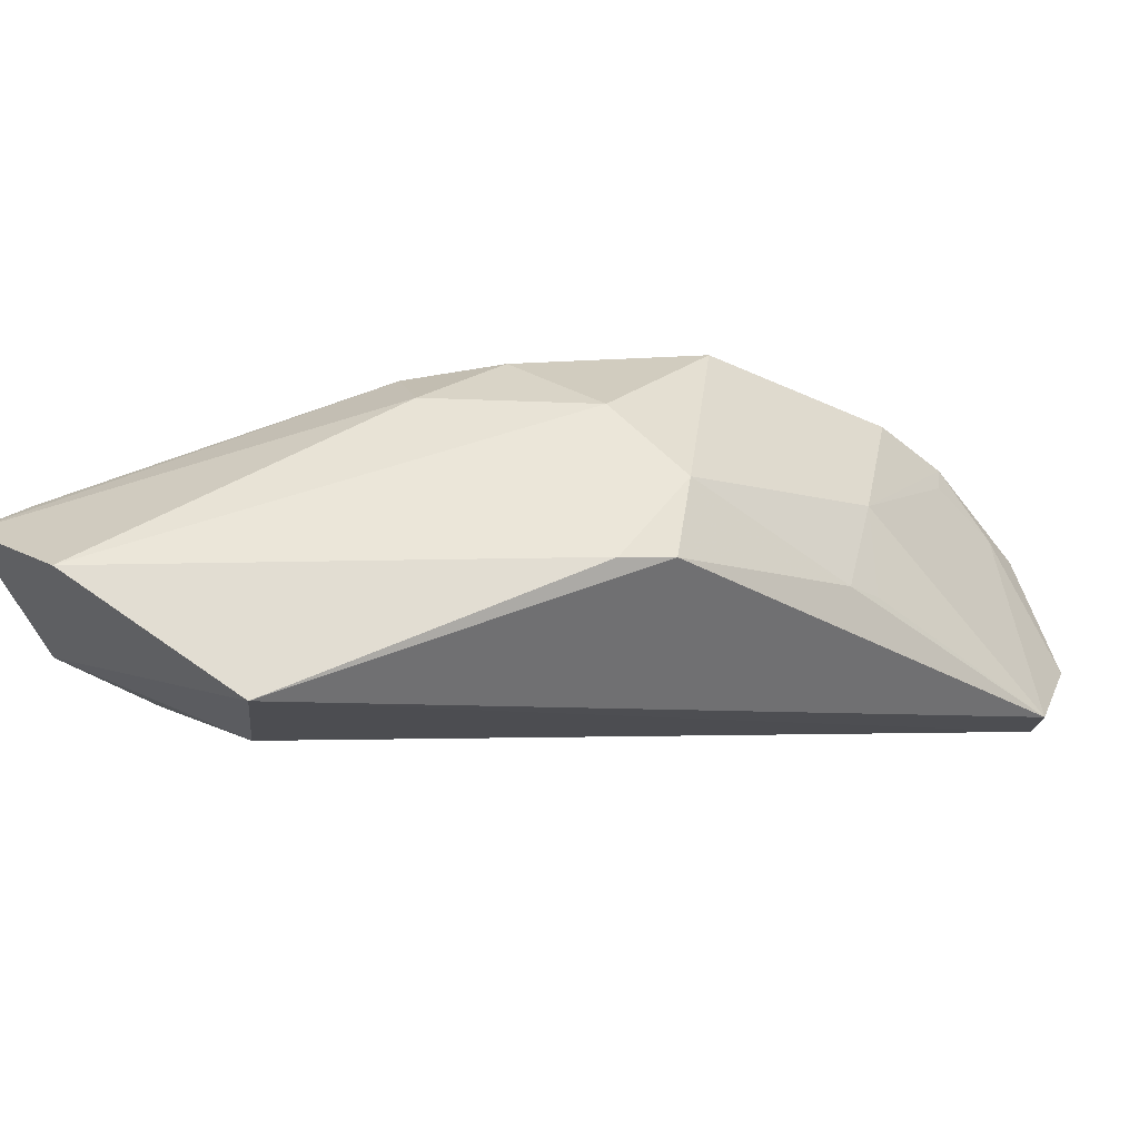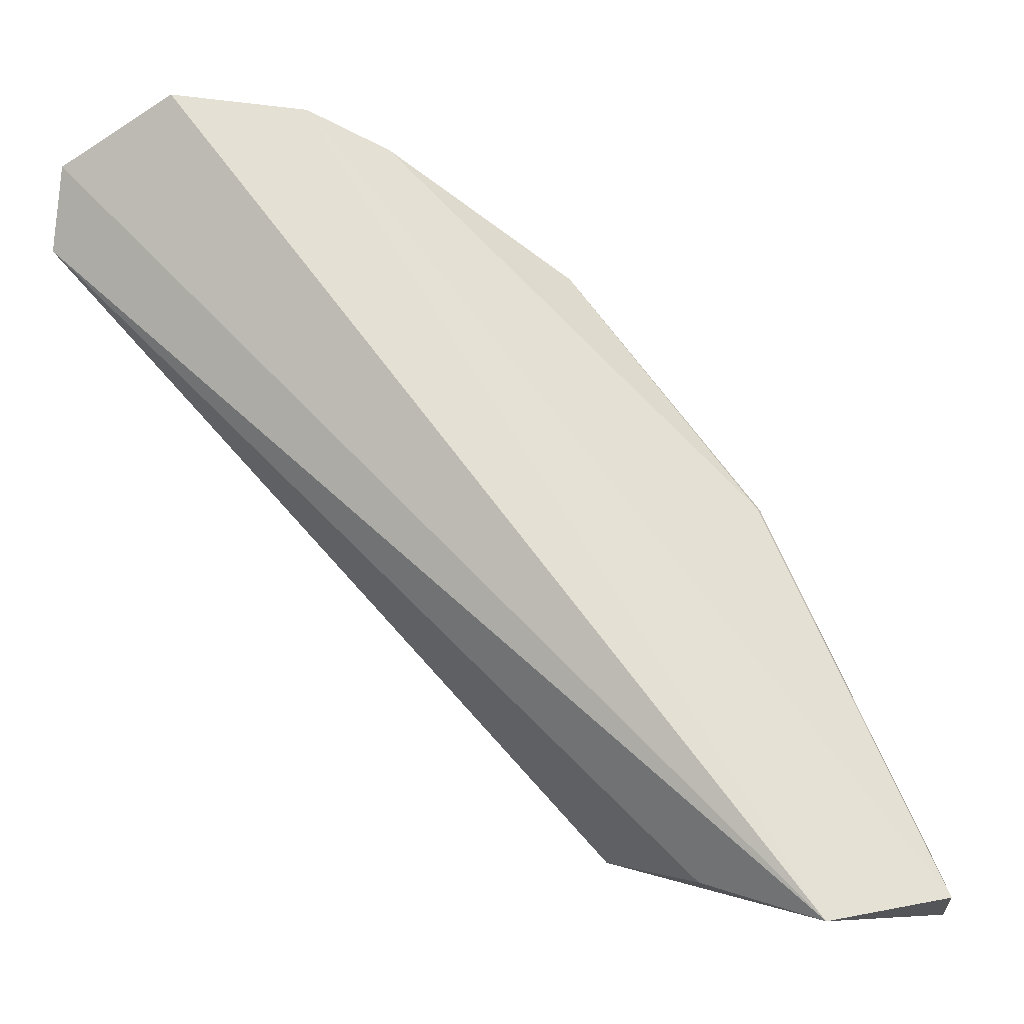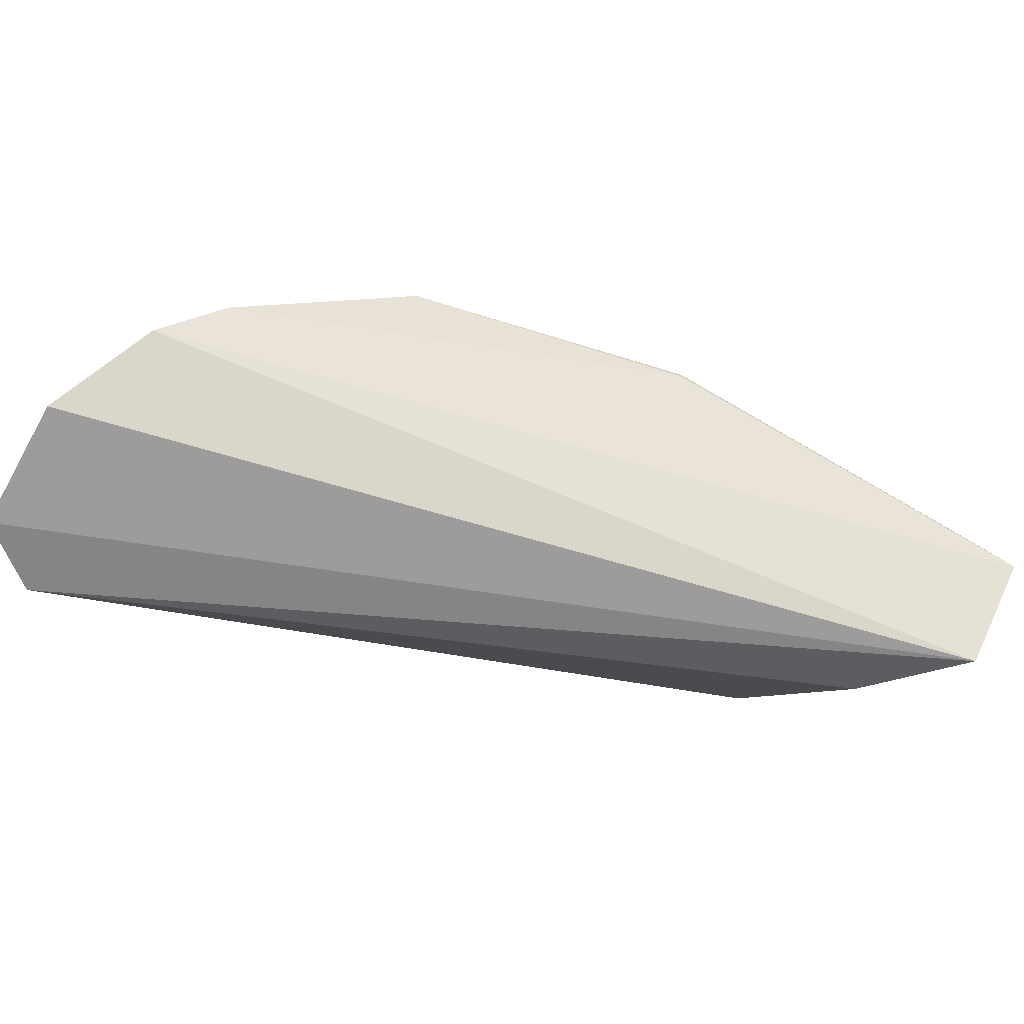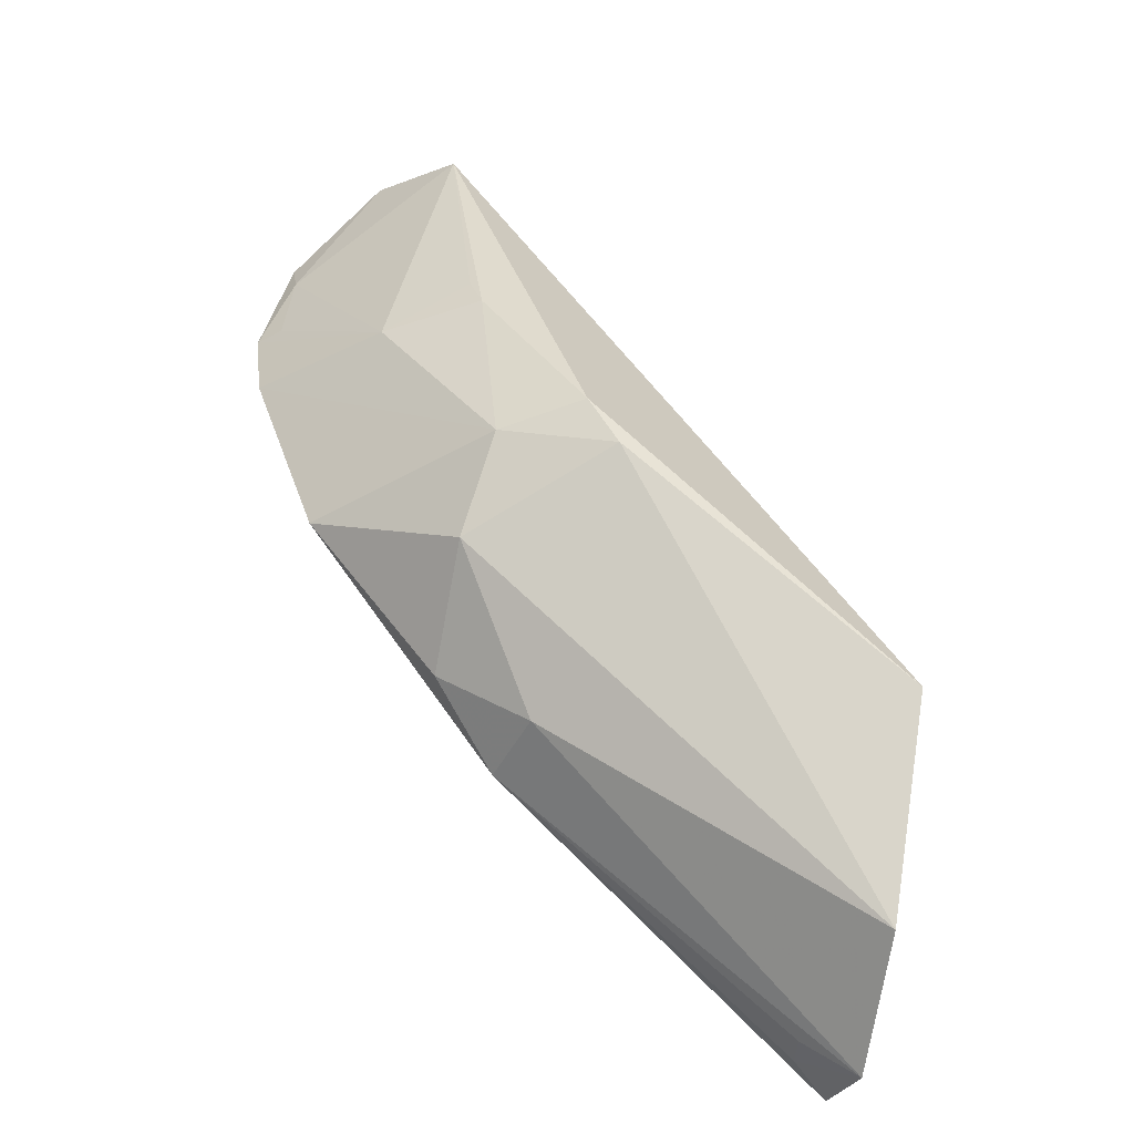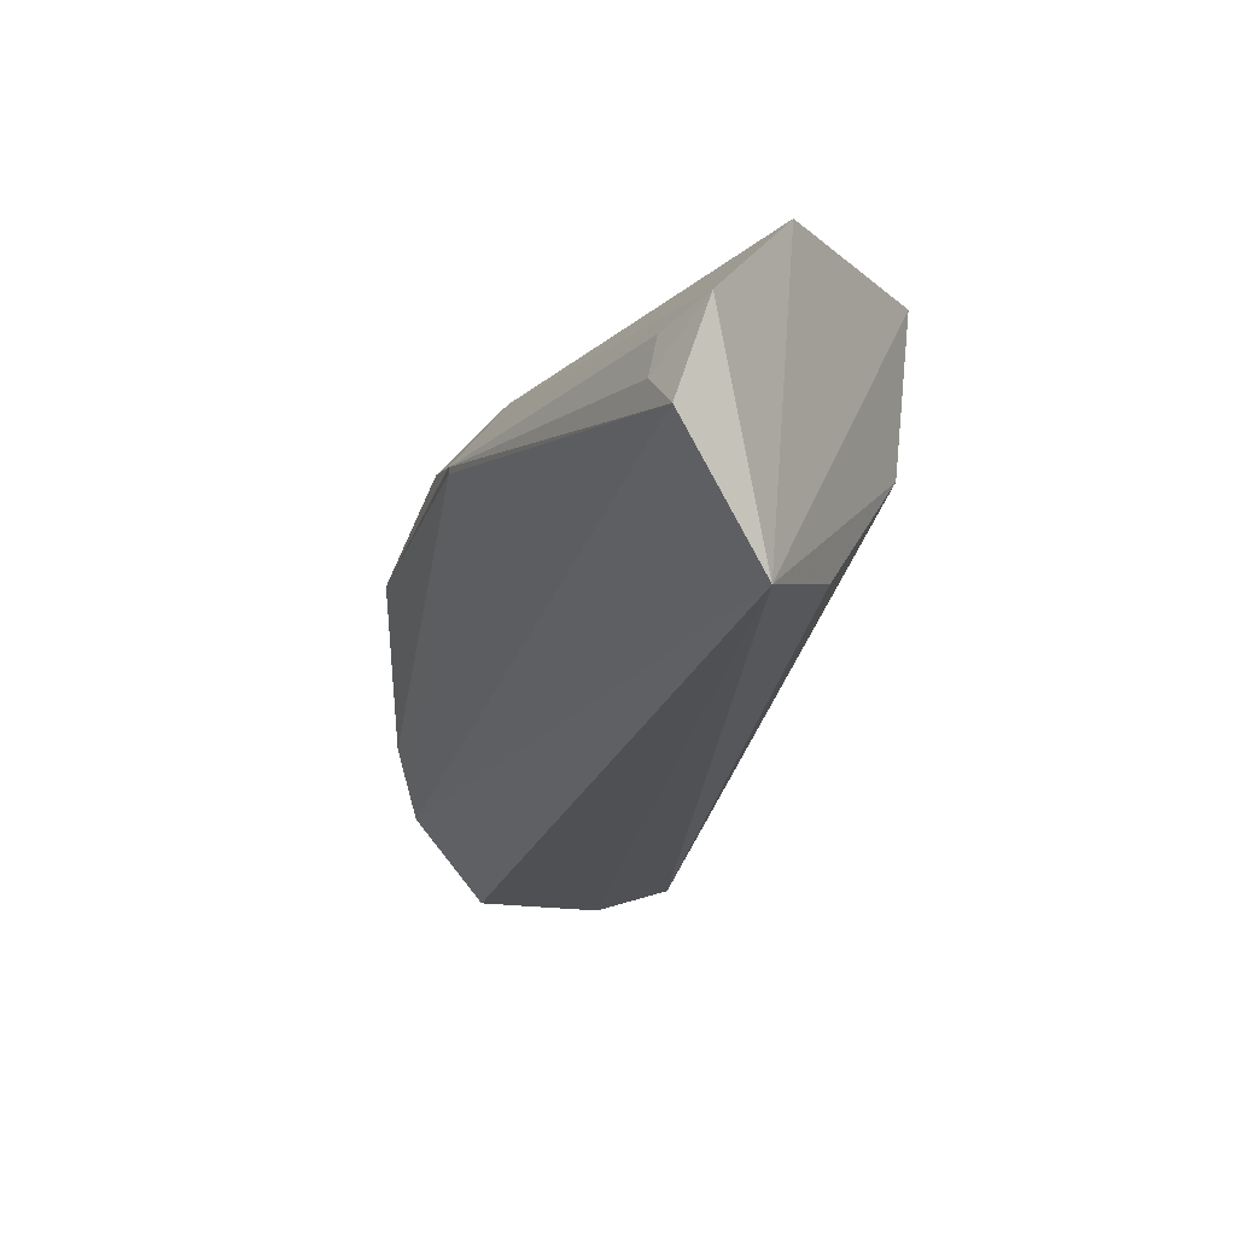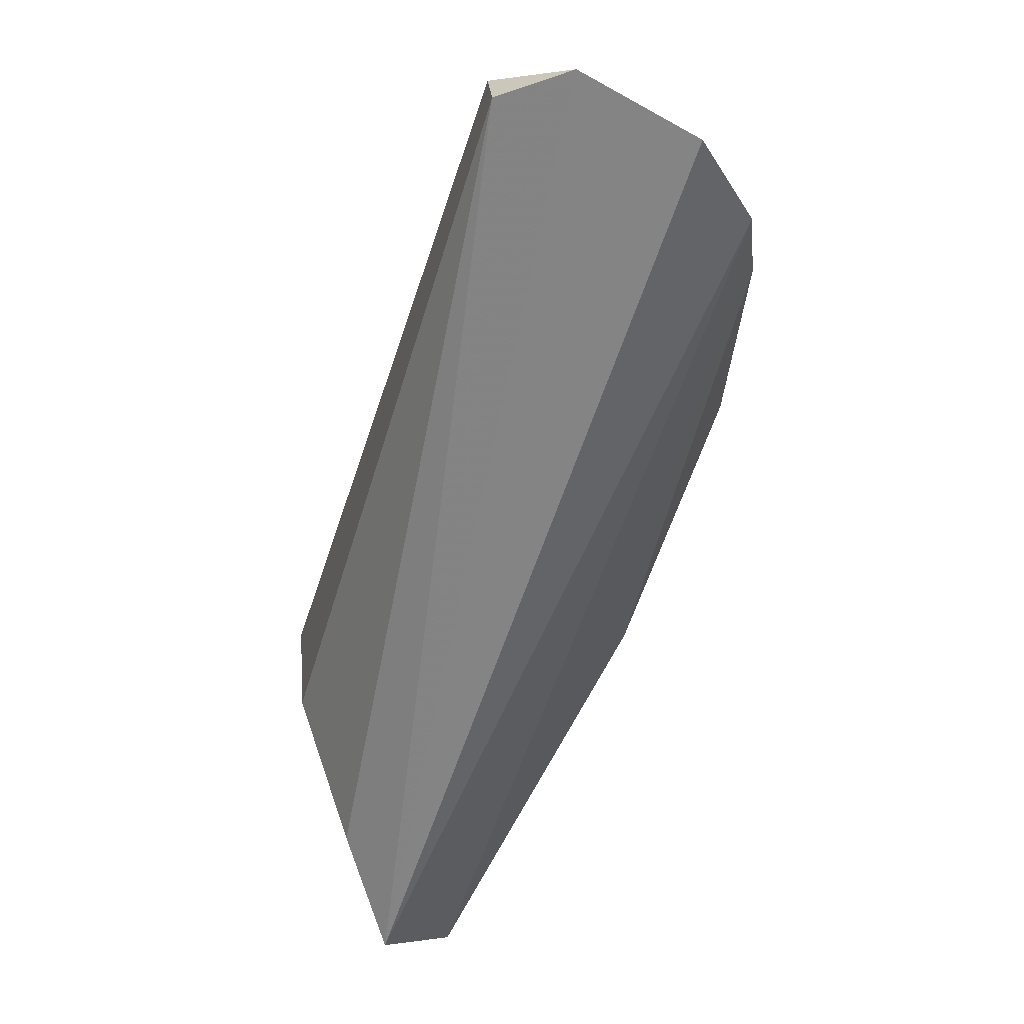
<metadata>
{"format":"obj","ext":"obj","renderer":"f3d","projection":"perspective","resolution":1024,"background":"white","views":[{"elev":66.5,"azim":-136.6,"up":"+Y"},{"elev":-8.8,"azim":21.5,"up":"+Z"},{"elev":-72.5,"azim":34.2,"up":"+Y"},{"elev":77.6,"azim":107.0,"up":"+Y"},{"elev":-11.4,"azim":128.1,"up":"+Y"},{"elev":-68.9,"azim":-55.9,"up":"+Y"}]}
</metadata>
<code>
v -0.09509 -0.0122 0.4973
v 0.04833 0.04004 0.337
v -0.02964 0.04317 0.4659
v -0.06278 0.07053 0.4184
v -0.02237 0.04365 0.3438
v 0.01714 0.07676 0.3368
v -0.07386 0.03549 0.4657
v -0.07254 0.003931 0.4963
v 0.0299 0.01595 0.3328
v -0.1252 0.003021 0.468
v 0.008723 0.05128 0.4155
v -0.02707 0.07458 0.3435
v -0.05253 0.06769 0.4335
v -0.05974 0.01681 0.49
v 0.04296 0.05786 0.3336
v -0.08421 0.04247 0.4471
v -0.08997 -0.003558 0.4941
v -0.1238 -0.009066 0.4682
v -0.05556 0.07342 0.41
v -0.0305 0.06783 0.4337
v 0.008486 0.05015 0.4156
v 0.03981 0.05427 0.3462
v -0.001589 0.06412 0.4108
v -0.08869 0.03693 0.4512
v -0.07585 0.007292 0.4915
v -0.1198 -0.01274 0.4848
v 0.003884 0.02129 0.3399
v 0.04314 0.04647 0.3455
v -0.005756 0.05538 0.4315
f 9 8 1
f 9 2 8
f 12 10 4
f 12 9 5
f 12 6 9
f 14 7 8
f 14 13 7
f 14 3 13
f 15 9 6
f 15 2 9
f 16 4 10
f 16 13 4
f 16 7 13
f 17 7 10
f 17 1 8
f 18 12 5
f 18 10 12
f 19 12 4
f 19 6 12
f 19 4 13
f 20 13 3
f 20 19 13
f 20 6 19
f 21 11 3
f 21 3 14
f 21 2 11
f 21 14 8
f 21 8 2
f 22 15 11
f 23 15 6
f 23 11 15
f 23 6 20
f 24 16 10
f 24 10 7
f 24 7 16
f 25 17 8
f 25 8 7
f 25 7 17
f 26 17 10
f 26 1 17
f 26 10 18
f 26 18 9
f 26 9 1
f 27 18 5
f 27 5 9
f 27 9 18
f 28 22 11
f 28 11 2
f 28 2 15
f 28 15 22
f 29 23 20
f 29 20 3
f 29 3 11
f 29 11 23

</code>
